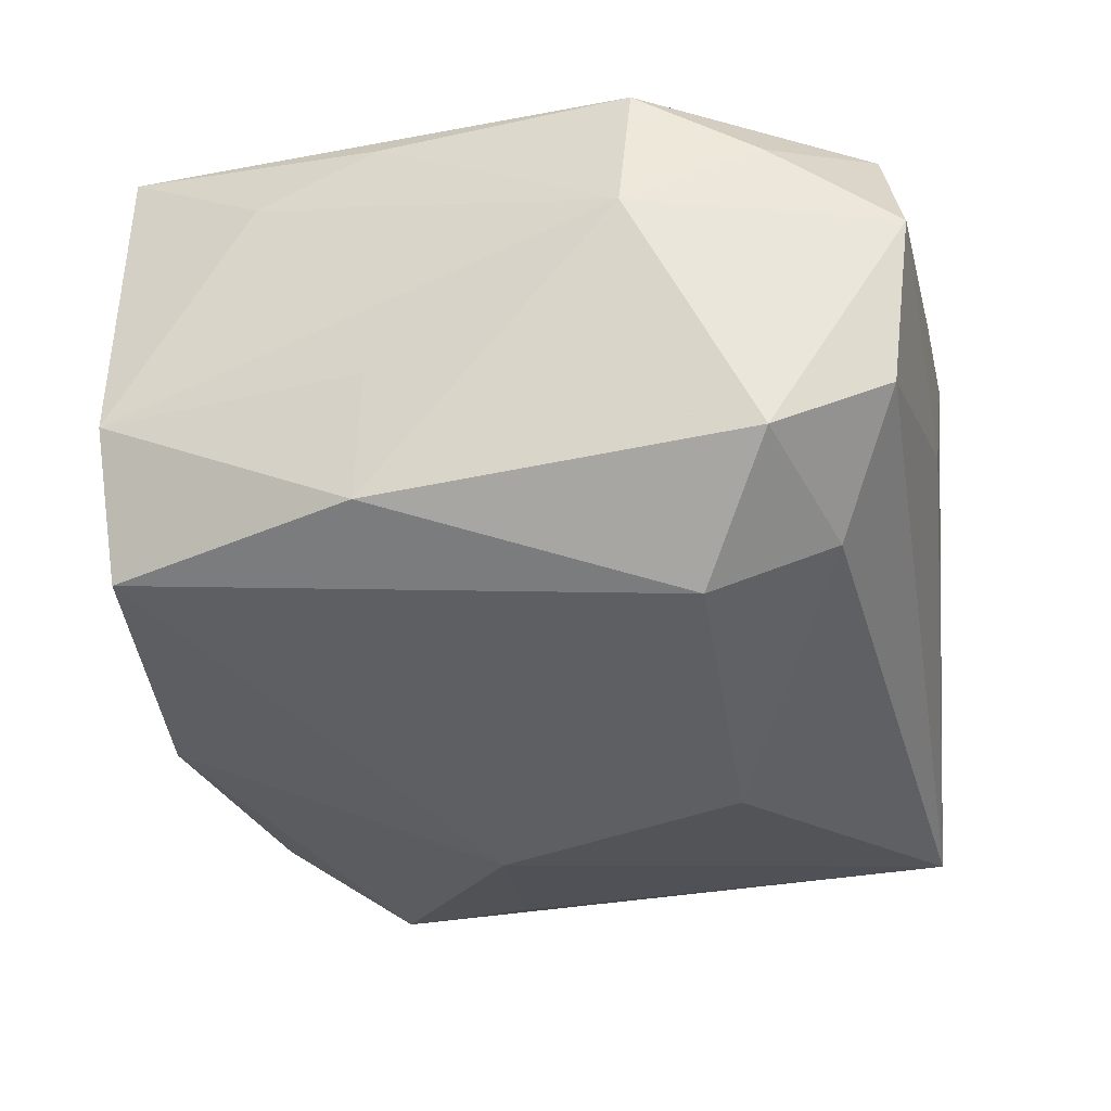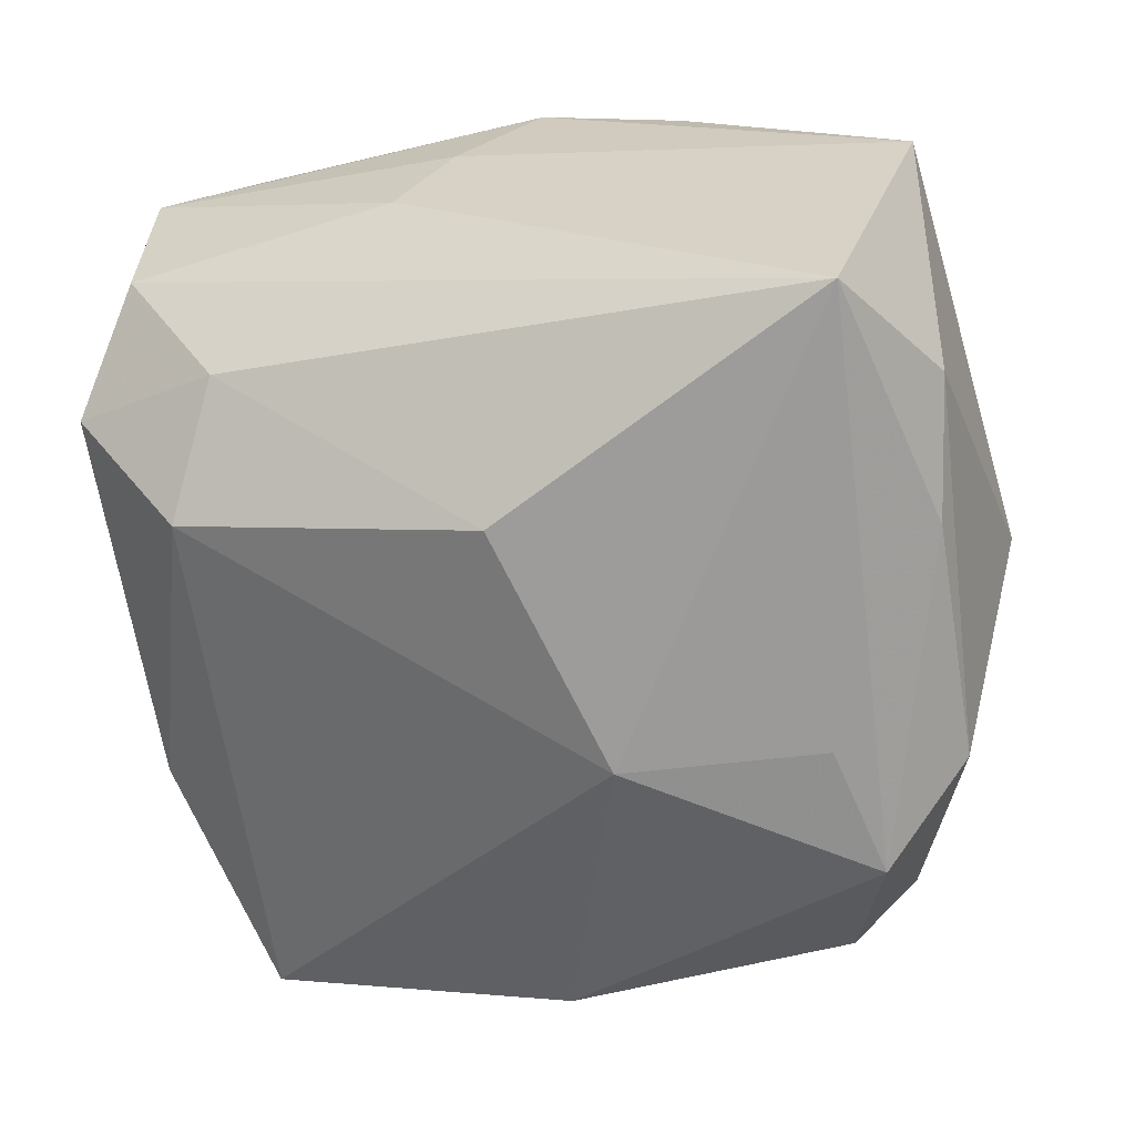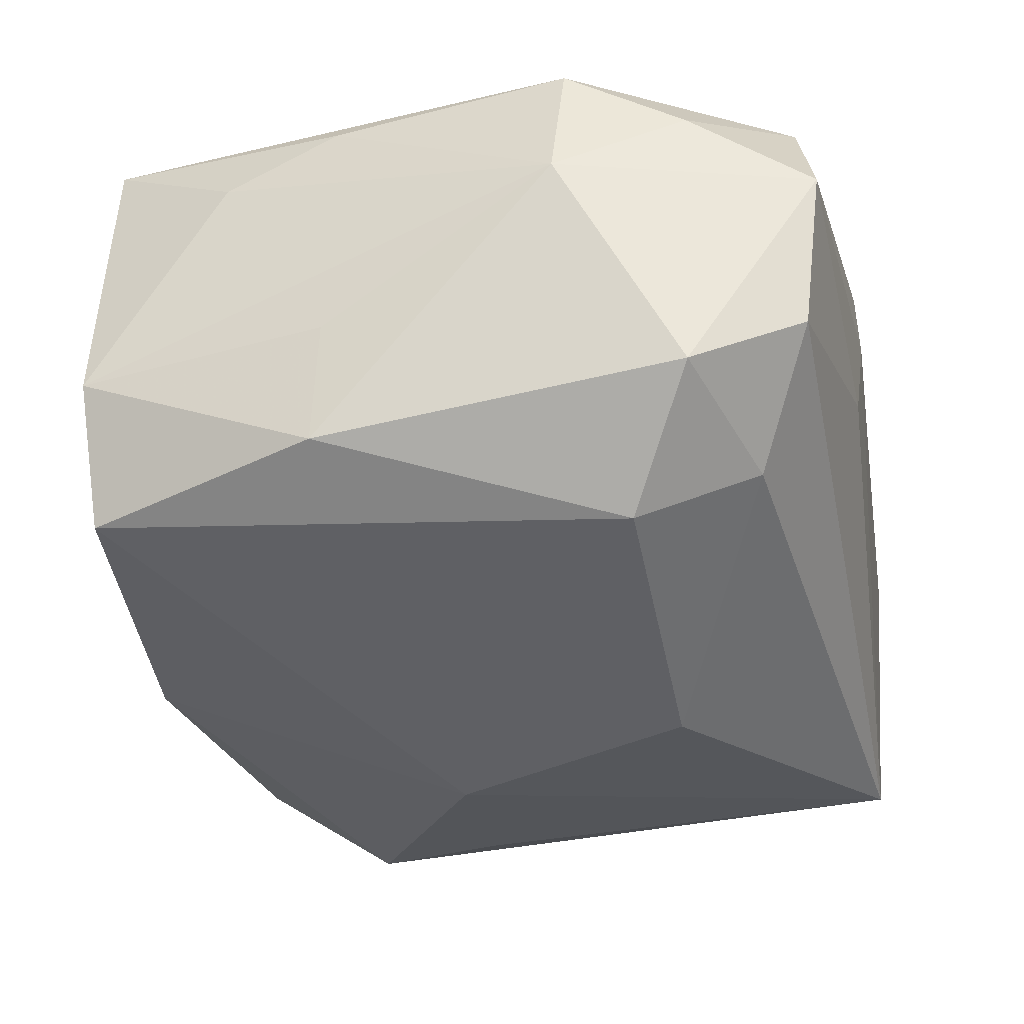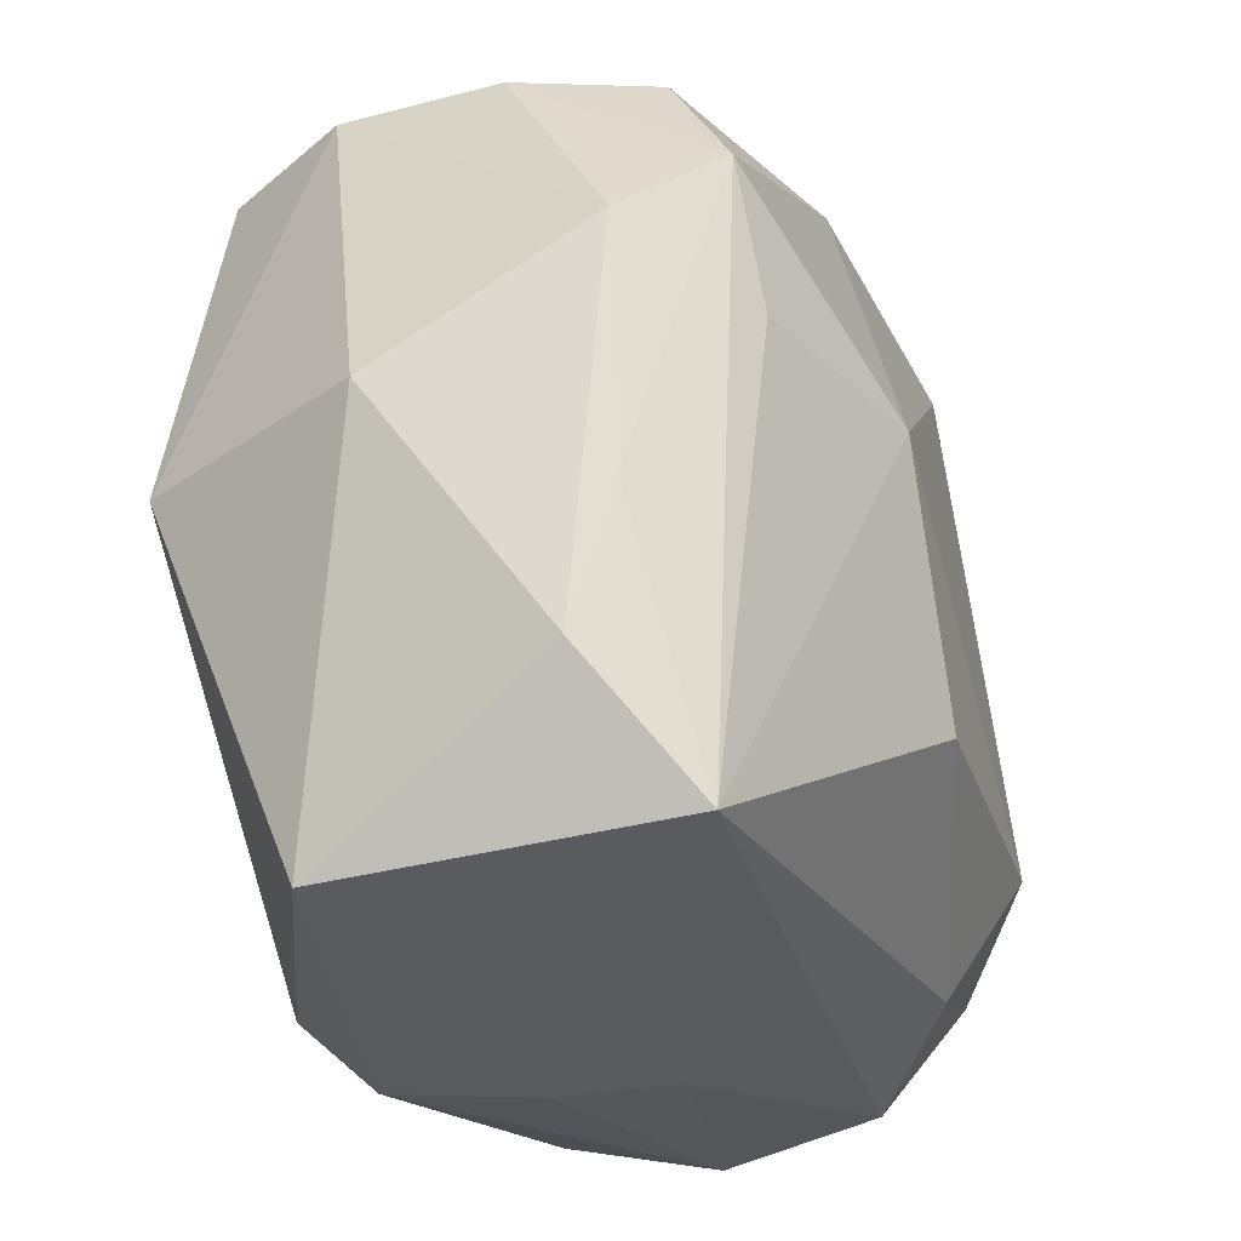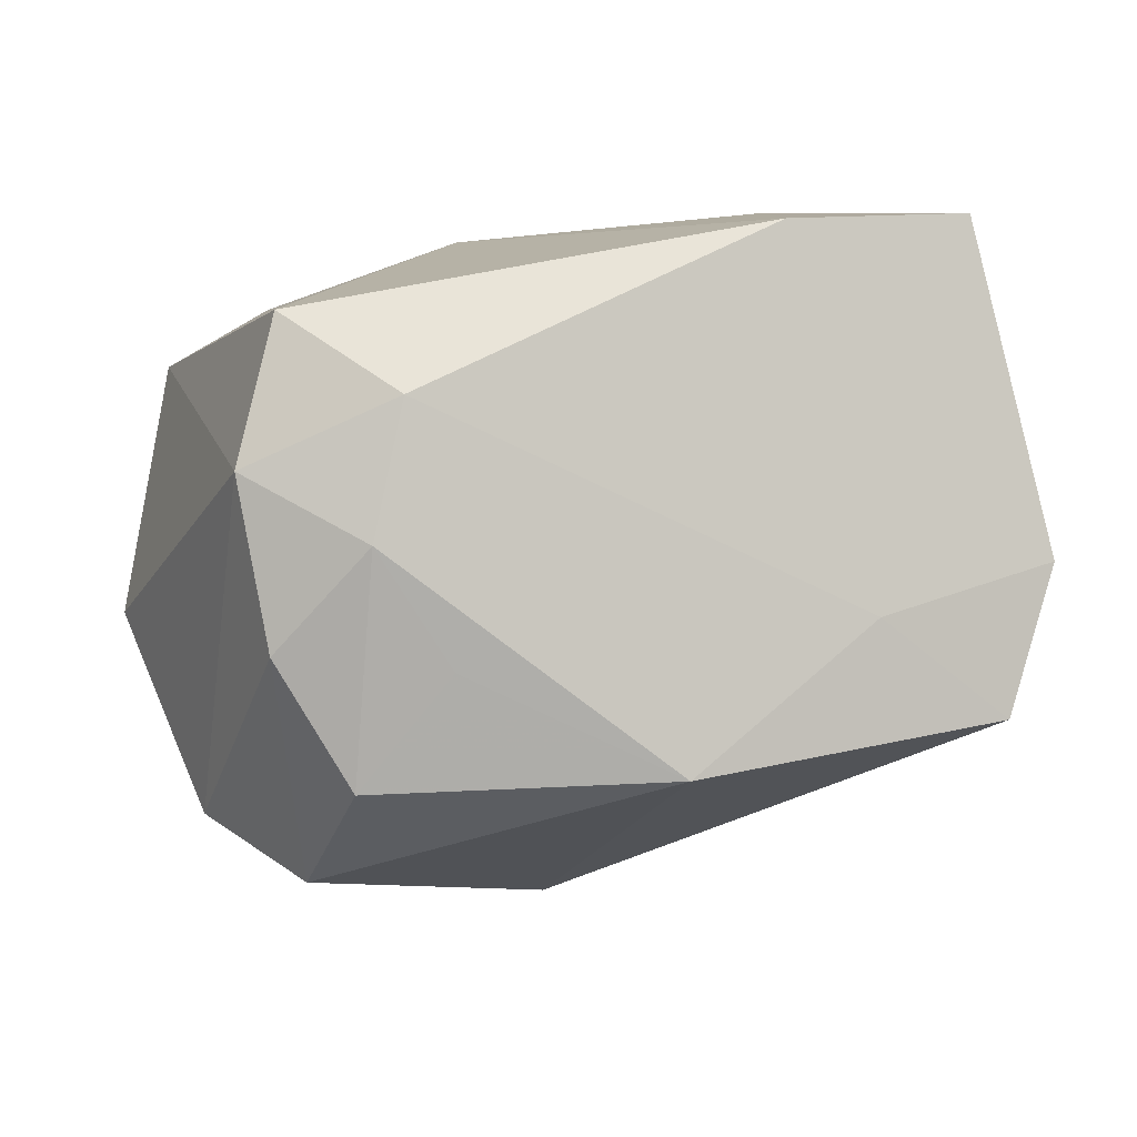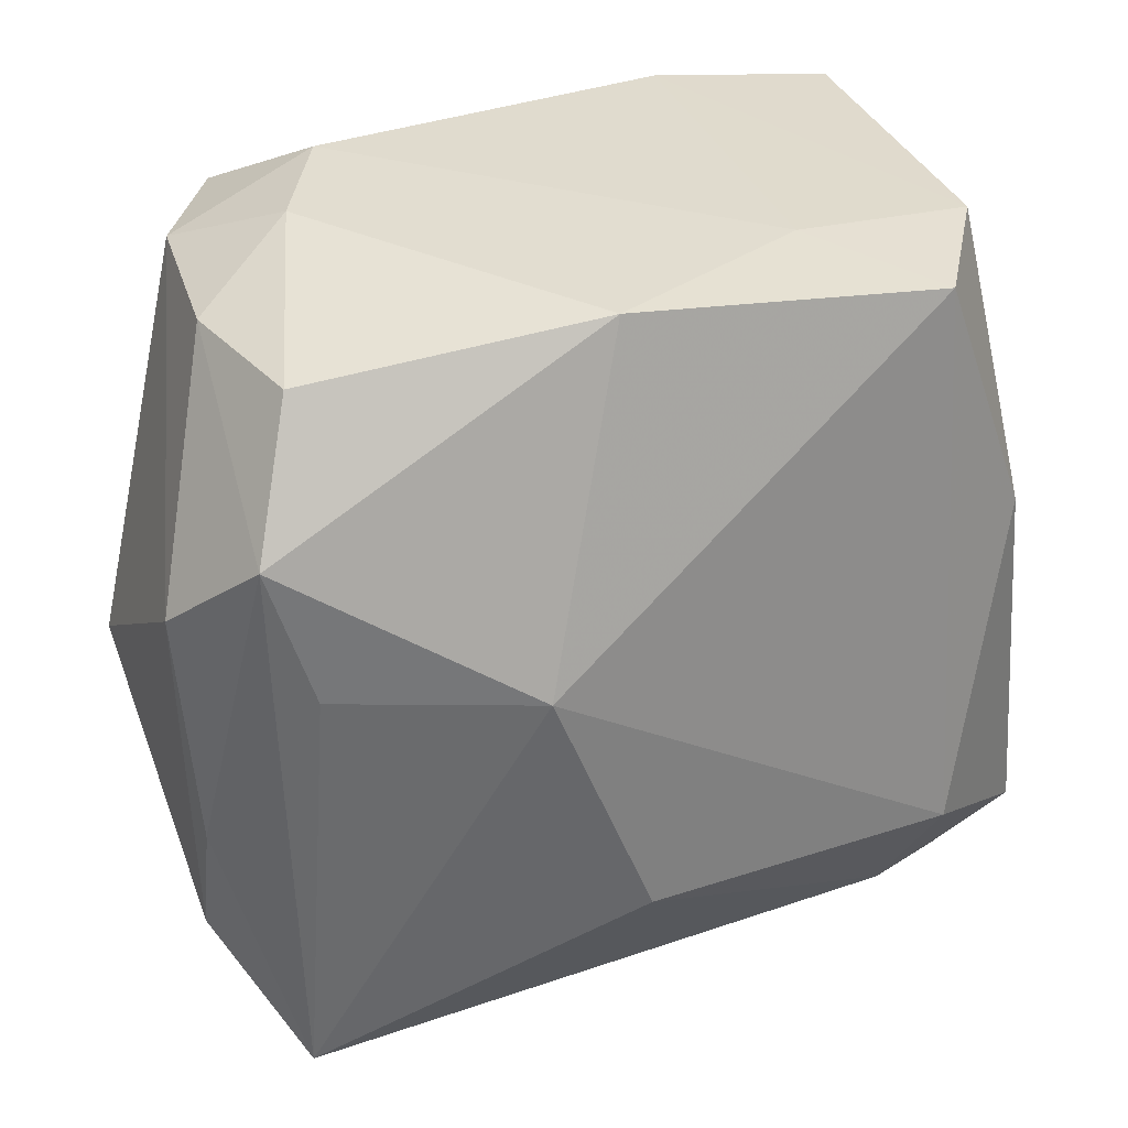
<metadata>
{"format":"obj","ext":"obj","renderer":"f3d","projection":"perspective","resolution":1024,"background":"white","views":[{"elev":-24.6,"azim":-82.7,"up":"+Z"},{"elev":-63.9,"azim":5.2,"up":"+Z"},{"elev":-28.0,"azim":-80.4,"up":"+Z"},{"elev":-31.2,"azim":124.5,"up":"+Y"},{"elev":-4.4,"azim":168.3,"up":"+Z"},{"elev":32.1,"azim":175.1,"up":"+Y"}]}
</metadata>
<code>
v 0.0293 -0.001218 0.01308
v 0.02418 0.02432 -0.008694
v 0.02341 0.01198 0.01513
v -0.02817 -0.01744 0.01452
v -0.009513 0.01724 0.02205
v 0.02648 -0.01868 -0.01533
v -0.01018 -0.0001397 0.02205
v 0.0184 0.02848 -0.002053
v -0.007856 0.02836 0.01928
v 0.008664 -0.004521 0.02111
v 0.0265 0.02483 0.002729
v 0.01952 -0.02748 -0.02024
v 0.02074 0.01417 -0.02293
v -0.004986 -0.02874 0.007939
v 0.02685 -0.02874 0.002053
v 0.02569 -0.009179 -0.01825
v 0.02703 0.008202 -0.01852
v 0.01755 0.004454 -0.02302
v -0.02678 -0.02646 0.009181
v -0.02554 0.01741 0.01423
v -0.009148 -0.02813 0.0005227
v -0.02913 0.009249 -0.009969
v 0.02408 0.02438 0.01295
v -0.0314 -0.01713 -0.007544
v -0.02037 -0.02503 0.01786
v 0.001143 -0.02851 0.01665
v -0.01928 -0.01294 0.02047
v -0.02618 0.008955 0.01795
v -0.02041 0.02767 0.0203
v -0.02729 -0.02515 -0.002952
v -0.02611 0.02712 -0.00215
v 0.01876 0.02363 -0.01719
v 0.01657 0.02894 0.007219
v -0.02914 0.008752 -0.0009714
v 0.01138 -0.02789 0.01471
v -0.02138 -0.02121 -0.01137
v 0.009251 0.003217 0.02205
v -0.02471 -0.0125 -0.01576
v -0.00372 -0.01338 -0.02237
v -0.03141 -0.008089 0.009432
v 0.003074 0.004184 -0.02404
v 0.03219 -0.001023 -0.004516
v -0.02873 -0.008704 0.01904
v -0.001723 0.02742 -0.01631
v -0.0232 0.02632 -0.01237
v -0.01413 0.02767 -0.005947
v 0.01305 0.02701 -0.009672
f 14 15 26
f 12 15 14
f 12 6 15
f 14 26 19
f 19 26 25
f 5 7 37
f 29 7 5
f 43 28 40
f 43 7 29
f 29 28 43
f 41 12 39
f 39 12 36
f 36 12 30
f 10 1 37
f 37 7 10
f 35 26 15
f 15 1 35
f 35 10 26
f 1 10 35
f 23 1 11
f 11 1 42
f 15 6 42
f 42 1 15
f 18 12 41
f 2 8 11
f 32 8 2
f 41 45 44
f 20 28 29
f 29 31 20
f 40 28 20
f 20 31 40
f 8 44 33
f 11 8 33
f 33 23 11
f 22 31 45
f 27 43 25
f 7 43 27
f 27 10 7
f 25 26 27
f 26 10 27
f 4 19 25
f 25 43 4
f 40 19 4
f 4 43 40
f 21 12 14
f 21 30 12
f 14 19 21
f 19 30 21
f 36 30 24
f 40 22 24
f 24 19 40
f 24 30 19
f 37 1 3
f 3 23 37
f 1 23 3
f 32 2 13
f 13 18 41
f 41 44 13
f 13 44 32
f 12 18 13
f 47 8 32
f 32 44 47
f 47 44 8
f 9 31 29
f 29 5 9
f 23 33 9
f 9 5 37
f 37 23 9
f 46 33 44
f 45 31 46
f 46 44 45
f 31 9 46
f 46 9 33
f 40 31 34
f 34 22 40
f 31 22 34
f 38 39 36
f 36 24 38
f 38 24 22
f 41 39 38
f 38 22 45
f 38 45 41
f 17 13 2
f 11 42 17
f 17 2 11
f 17 42 6
f 6 12 16
f 16 17 6
f 12 13 16
f 13 17 16

</code>
